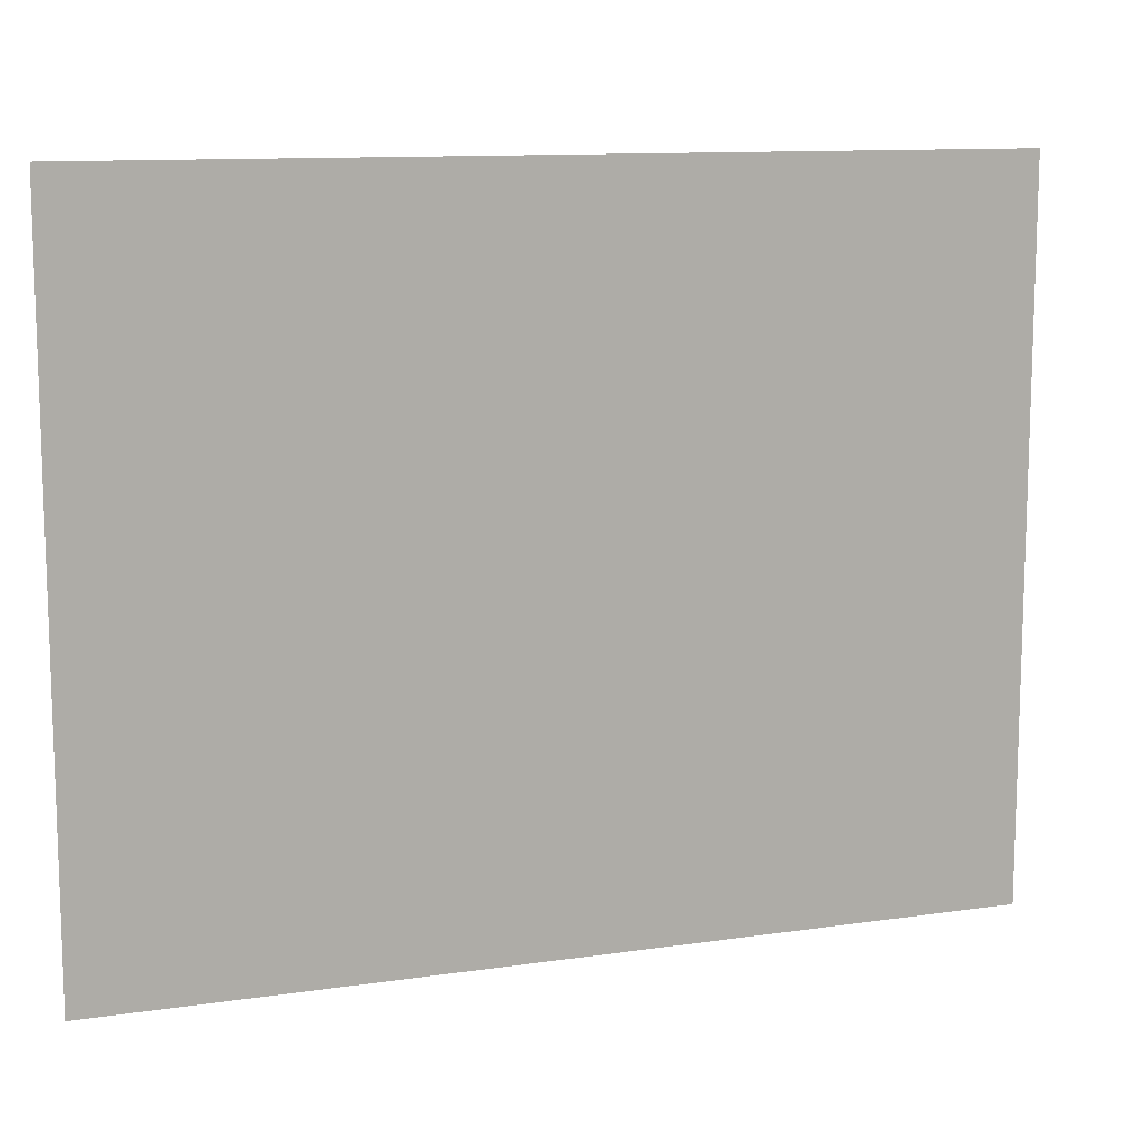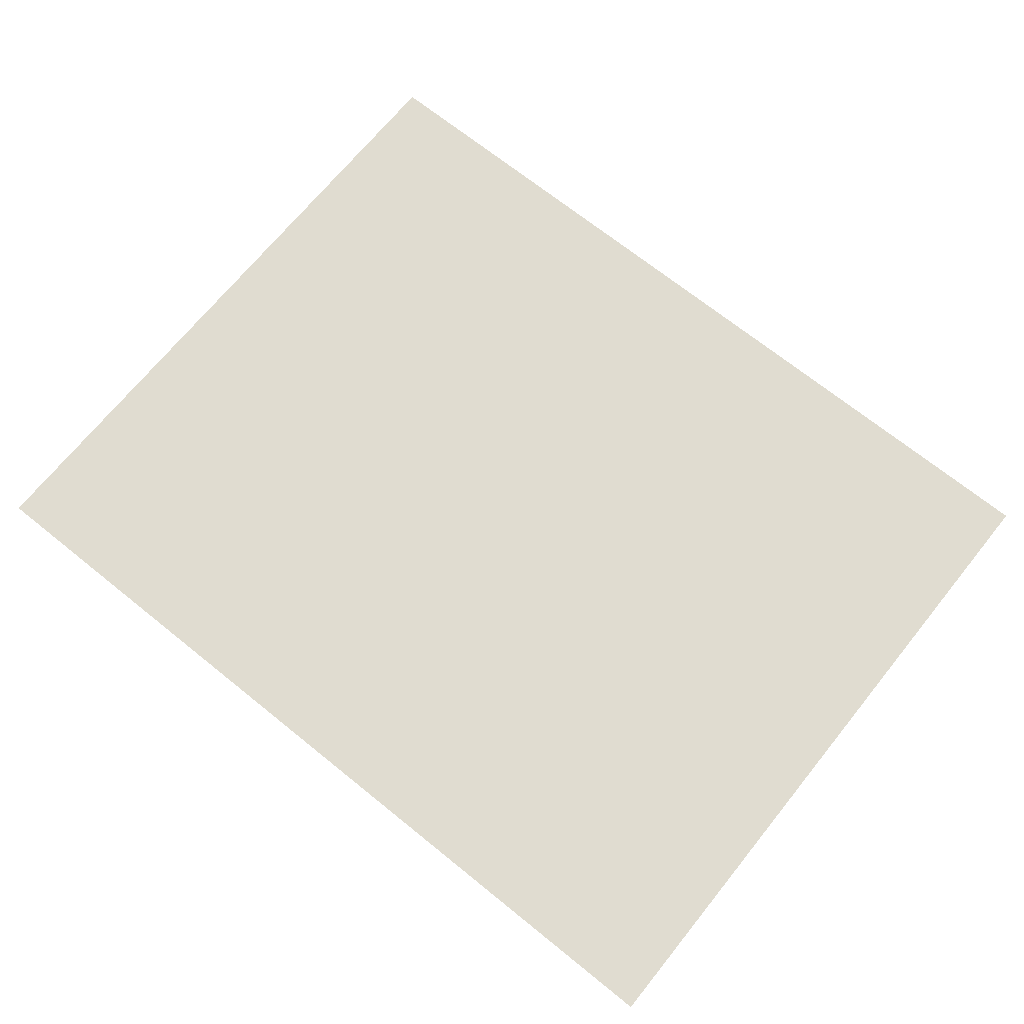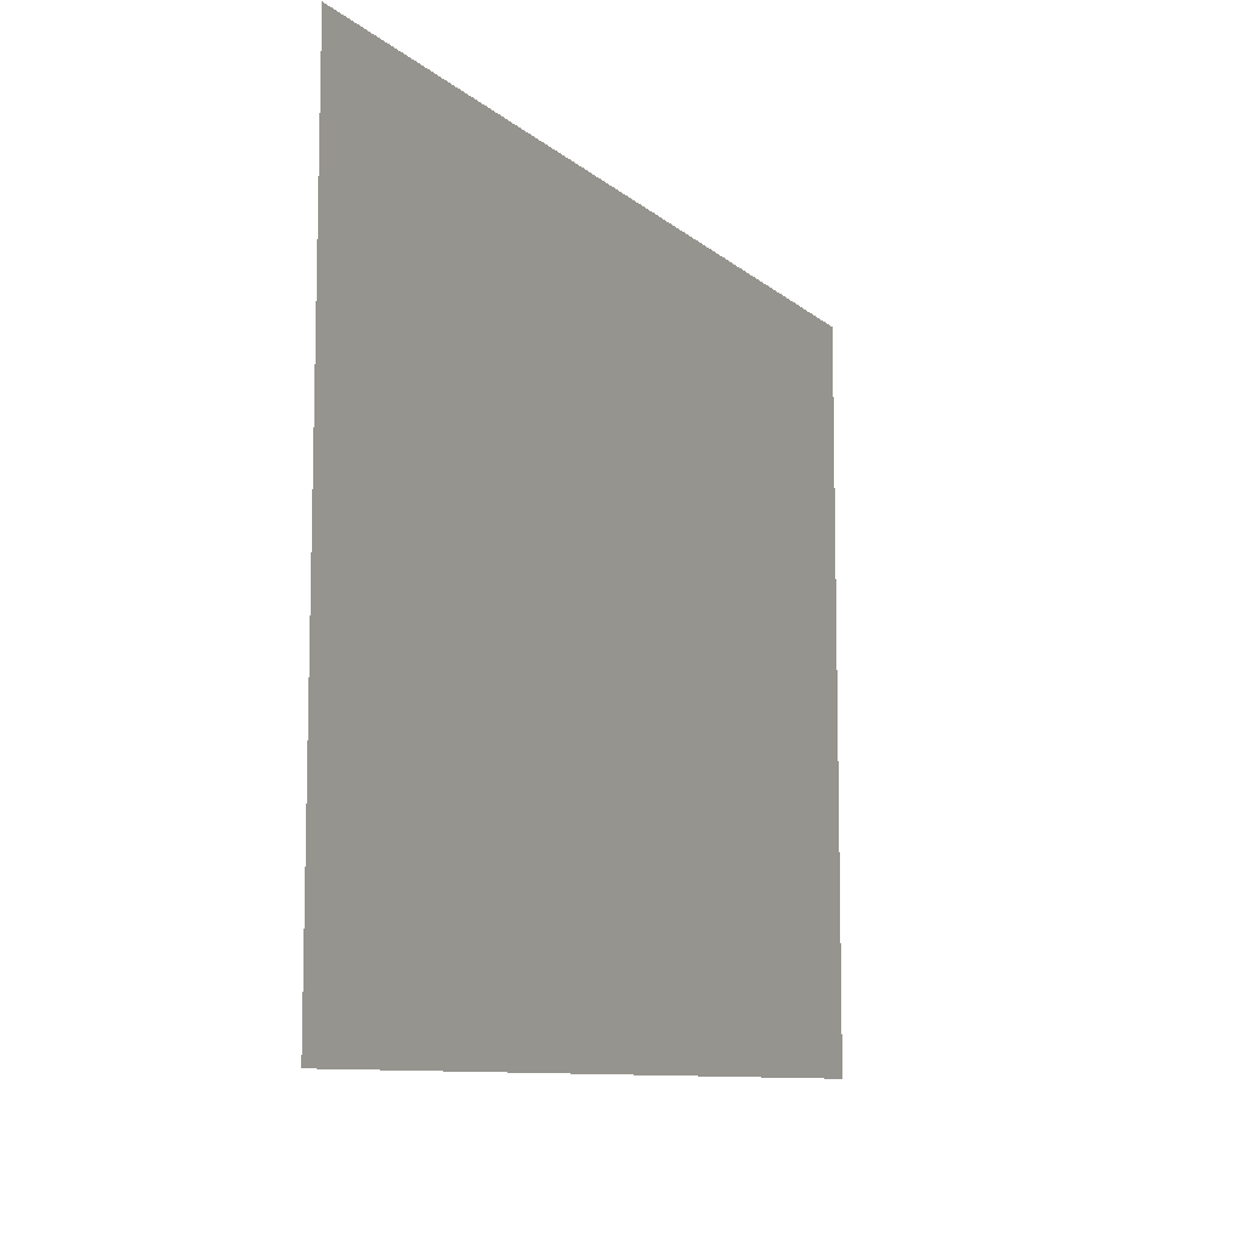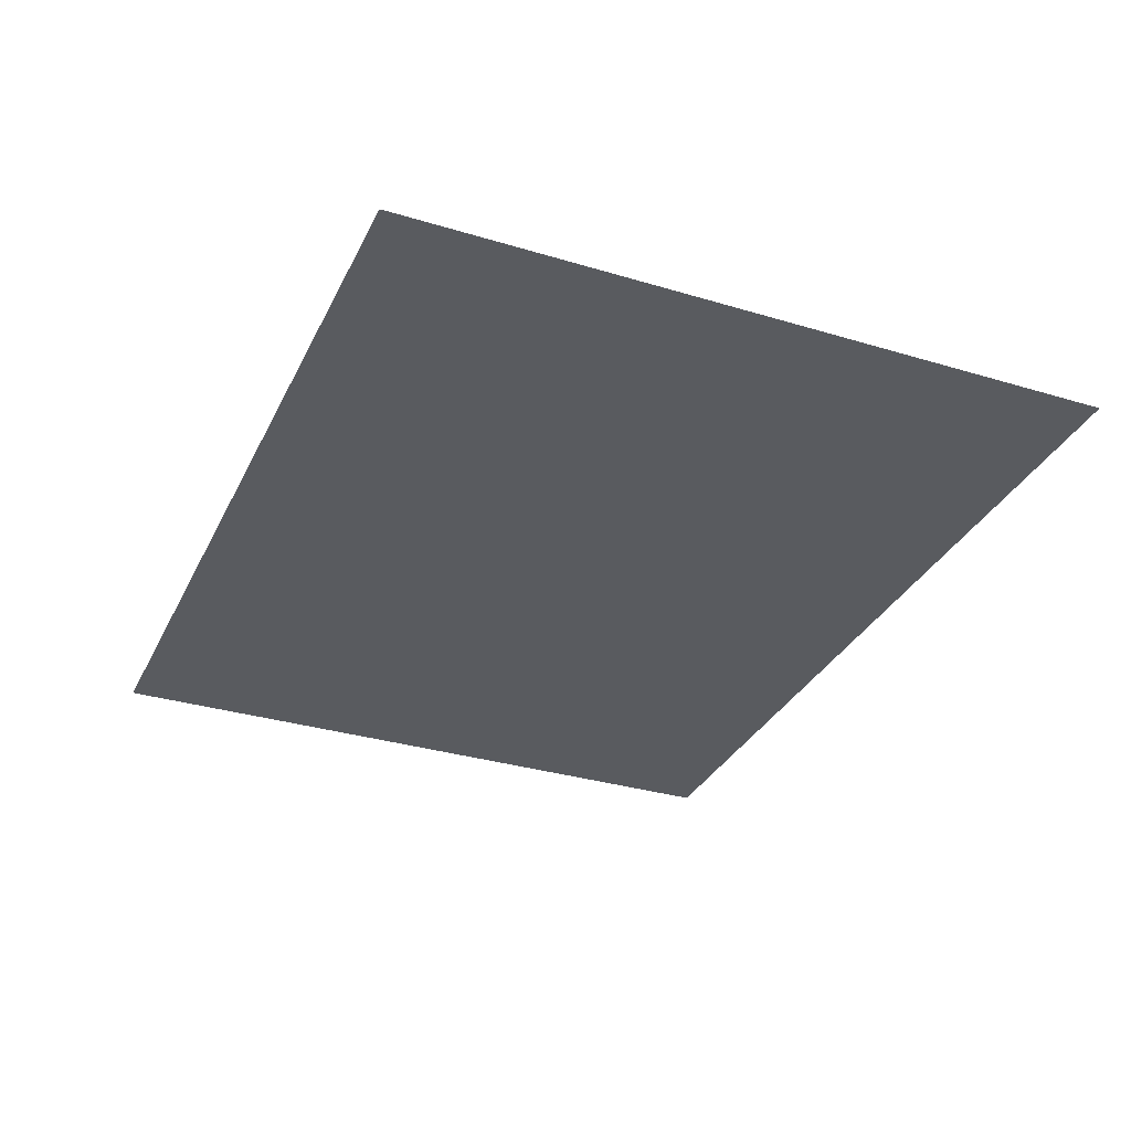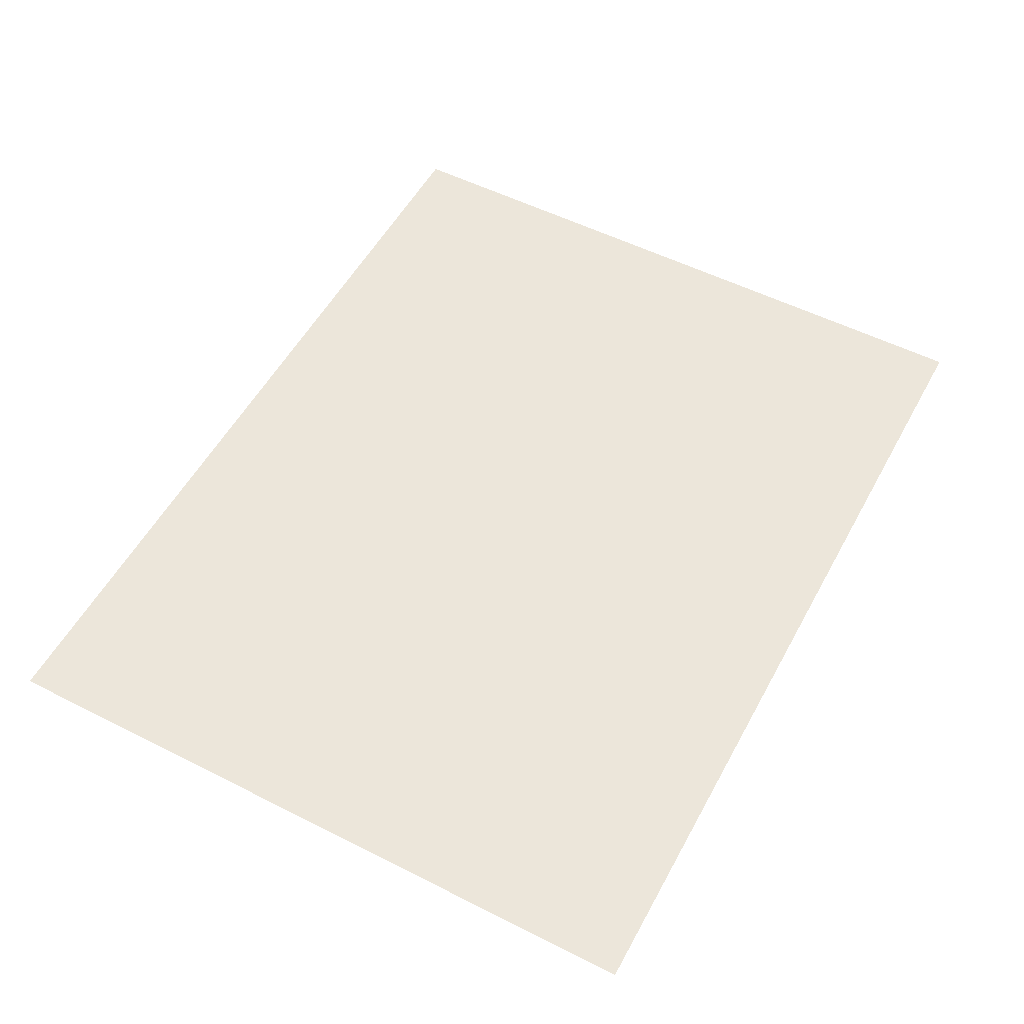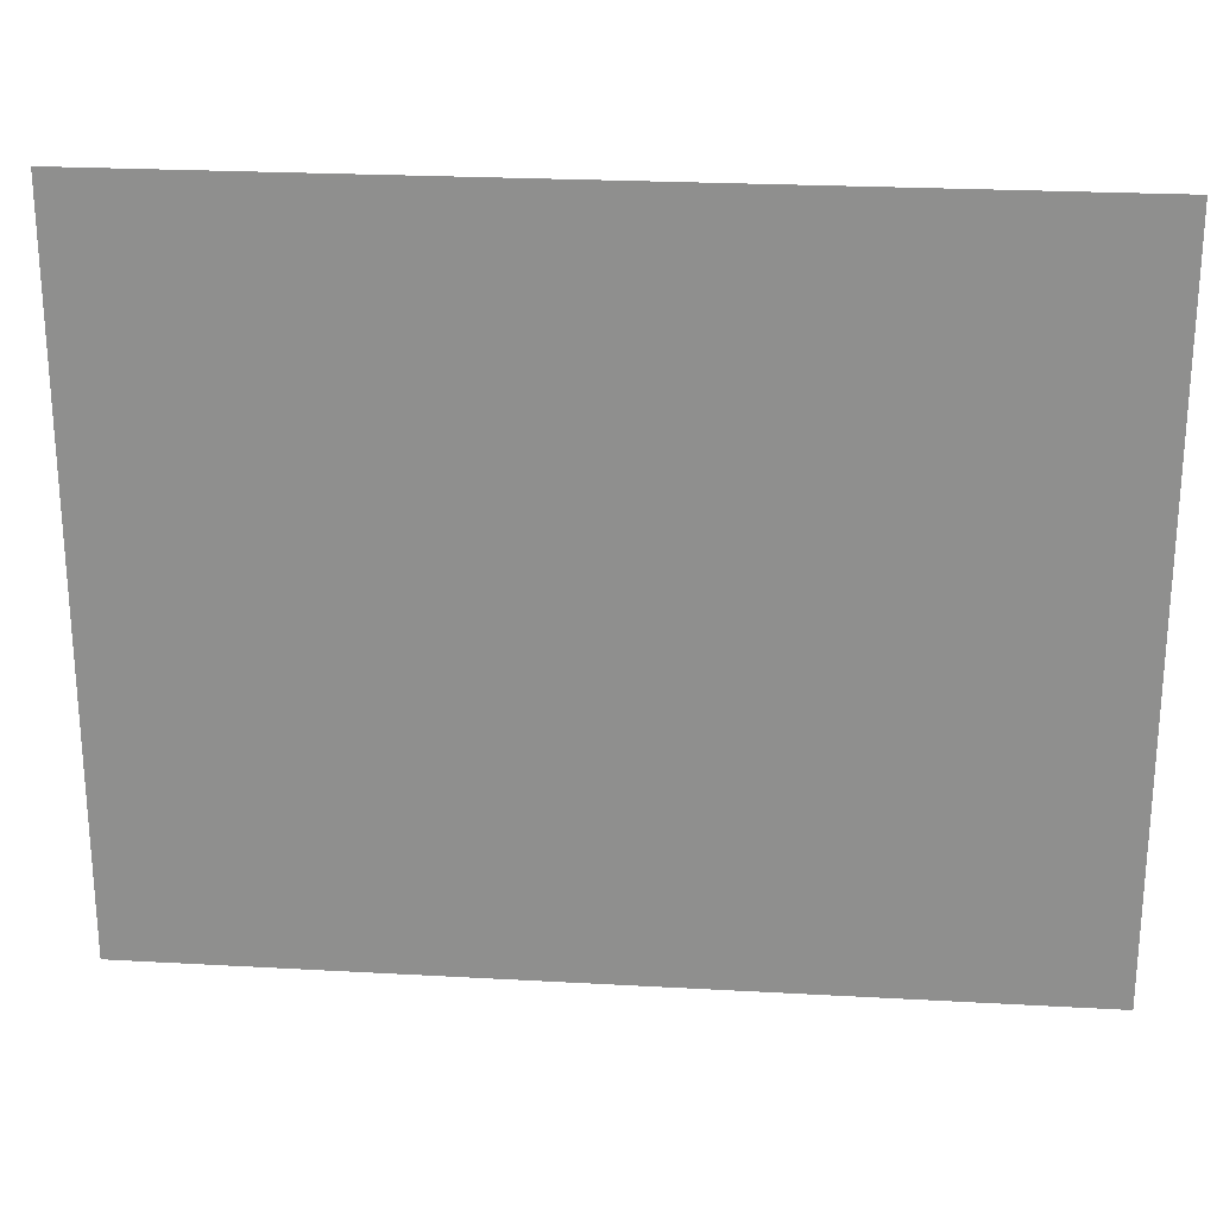
<metadata>
{"format":"obj","ext":"obj","renderer":"f3d","projection":"perspective","resolution":1024,"background":"white","views":[{"elev":11.4,"azim":160.4,"up":"+Y"},{"elev":69.6,"azim":-141.1,"up":"+Z"},{"elev":-9.8,"azim":-63.2,"up":"+Y"},{"elev":-32.4,"azim":67.2,"up":"+Z"},{"elev":54.2,"azim":-61.8,"up":"+Z"},{"elev":23.9,"azim":5.3,"up":"+Y"}]}
</metadata>
<code>
v -768 -1024 0
v -913 -1024 0
v -913 -909 0
v -768 -909 0
g GrassMap2_mesh_0005
f 1 2 3 4

</code>
